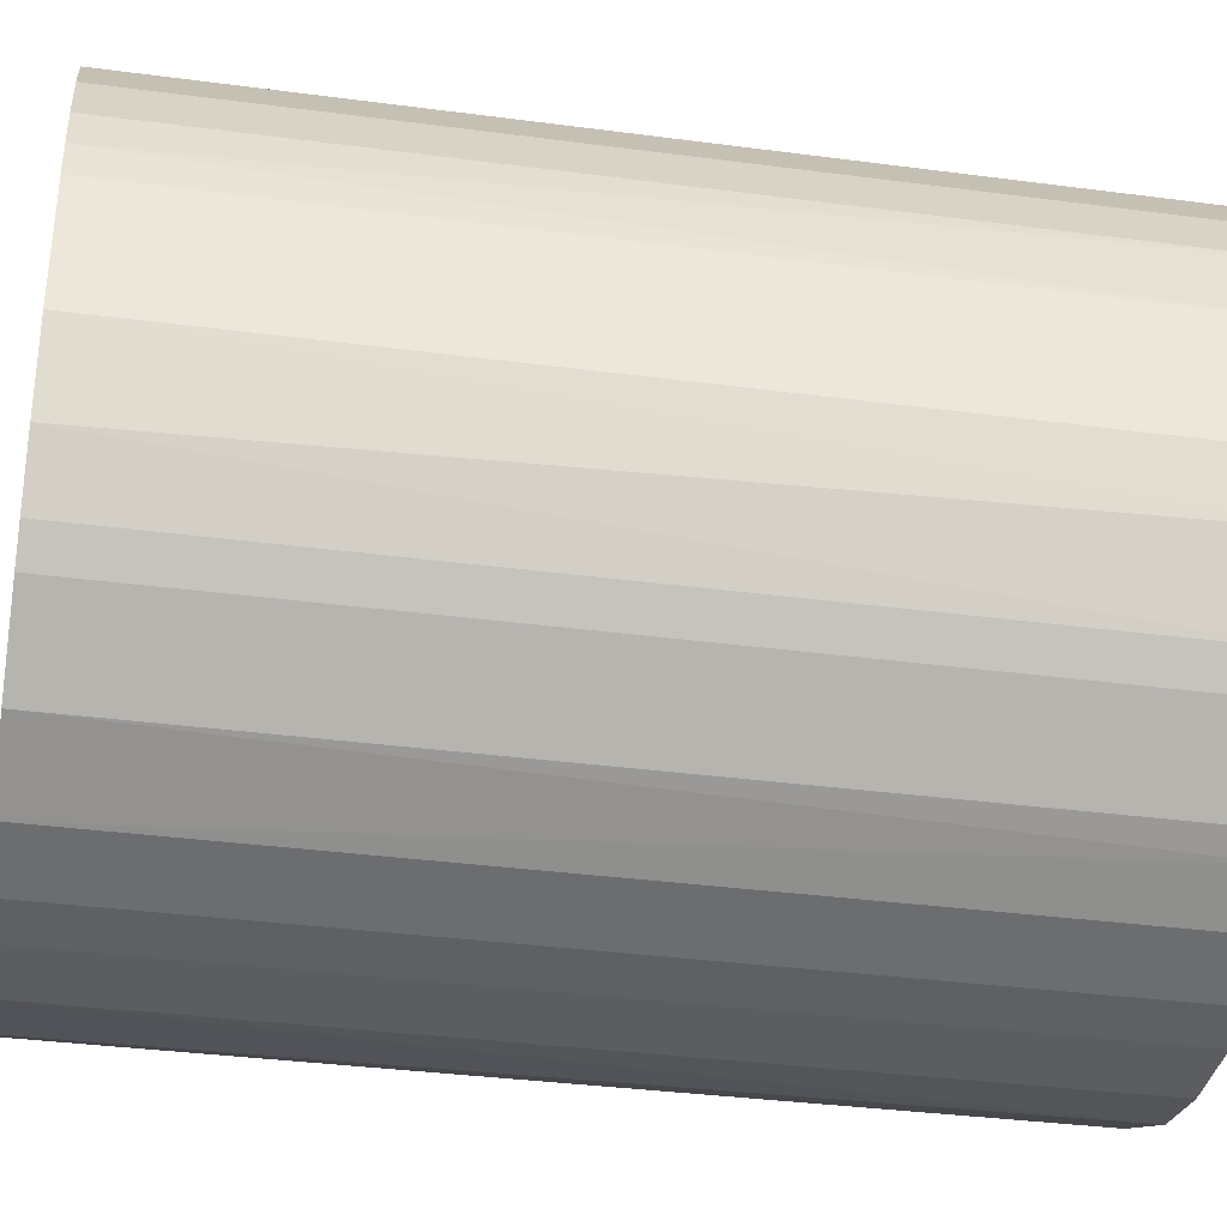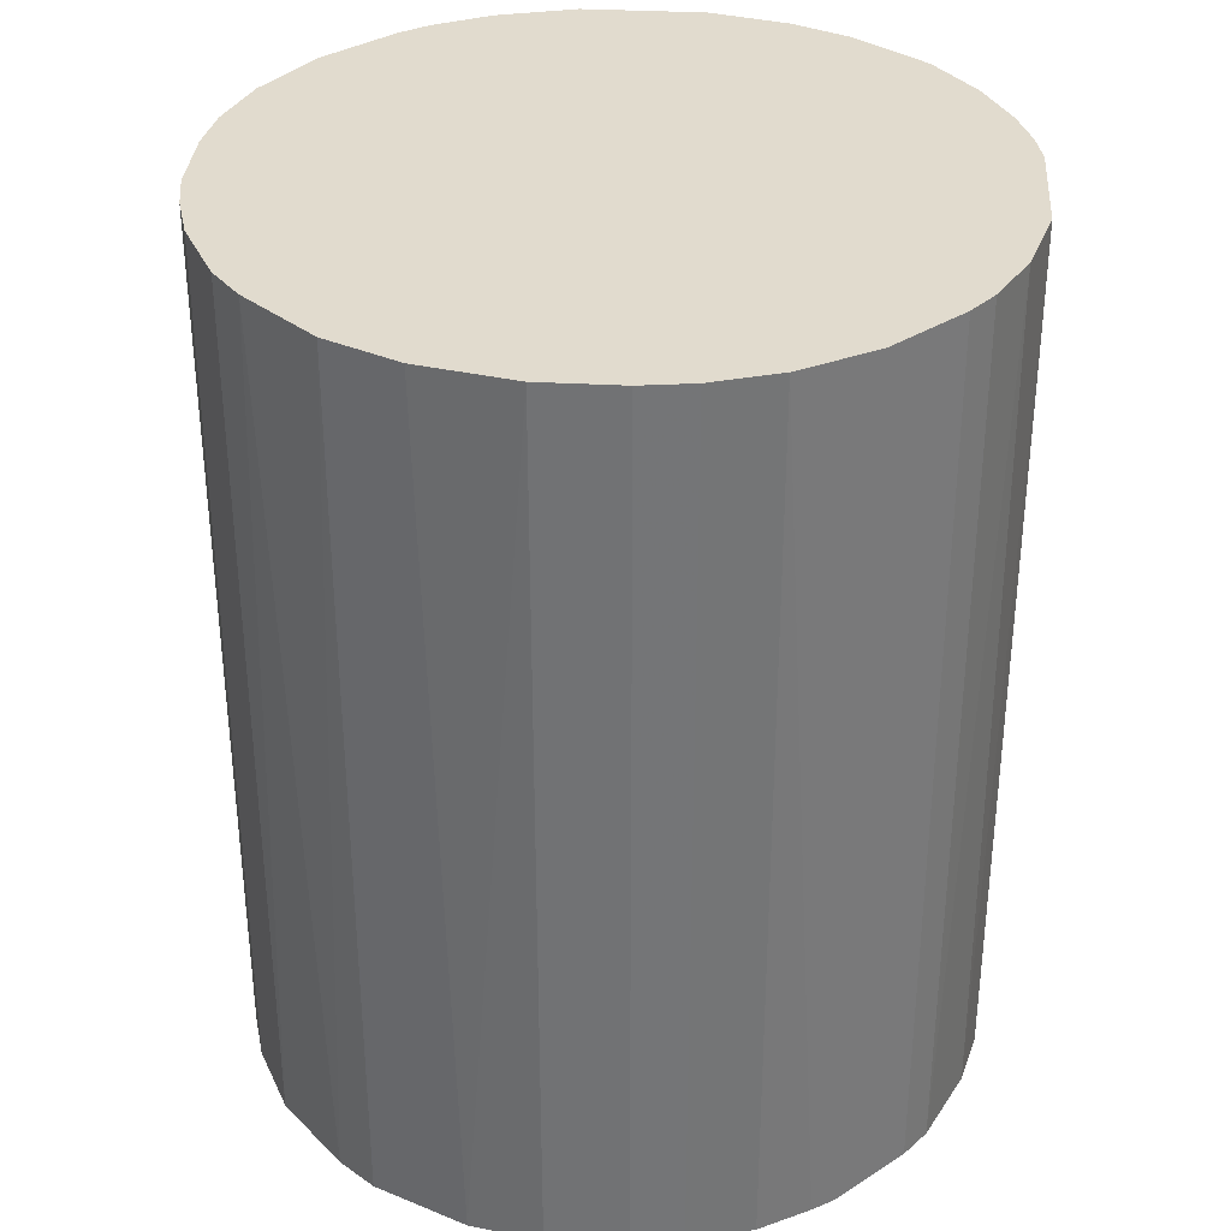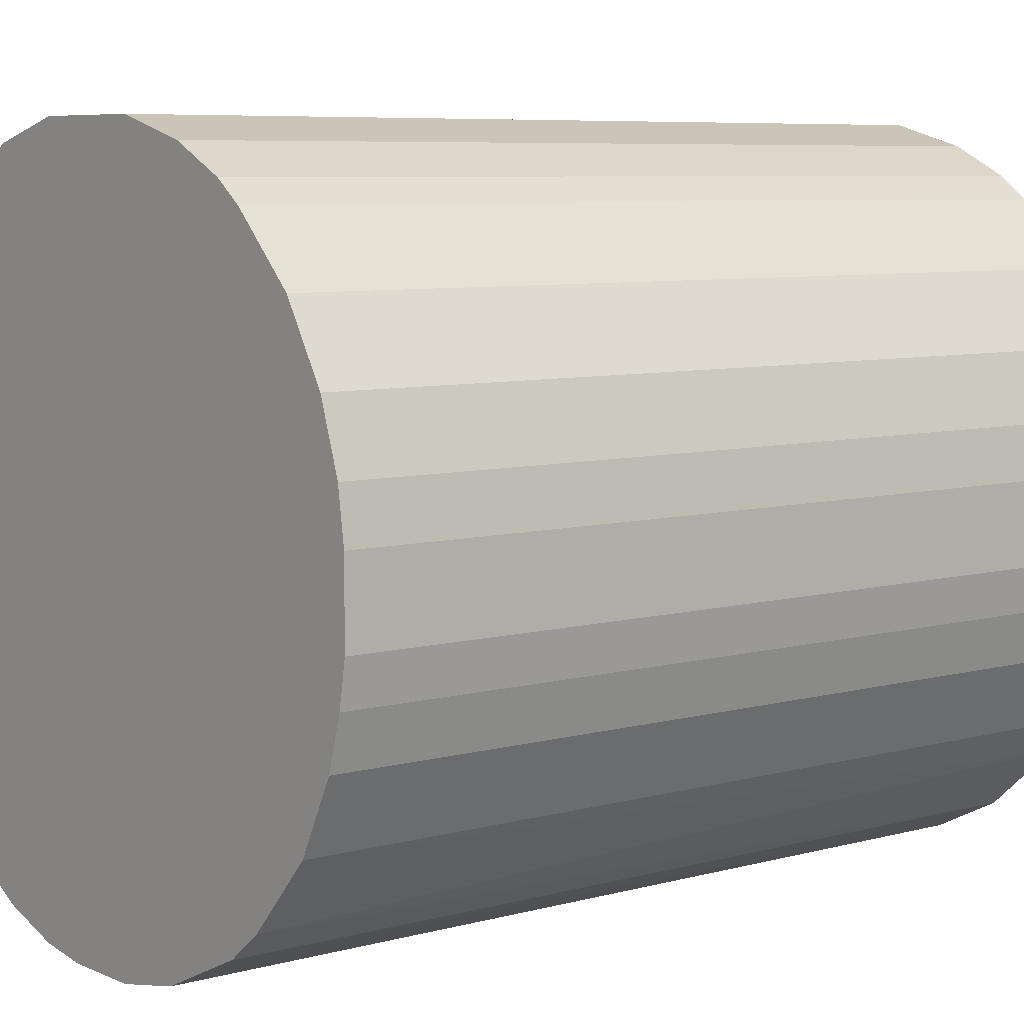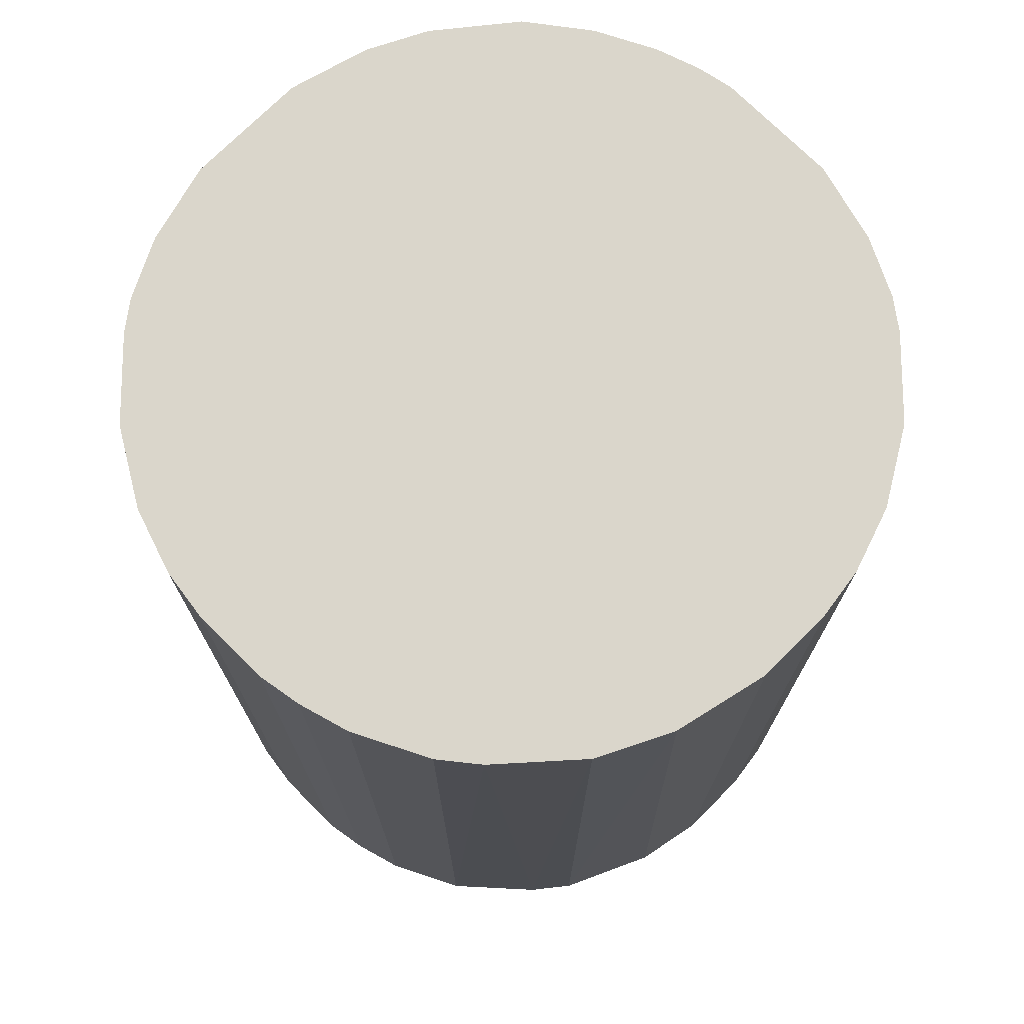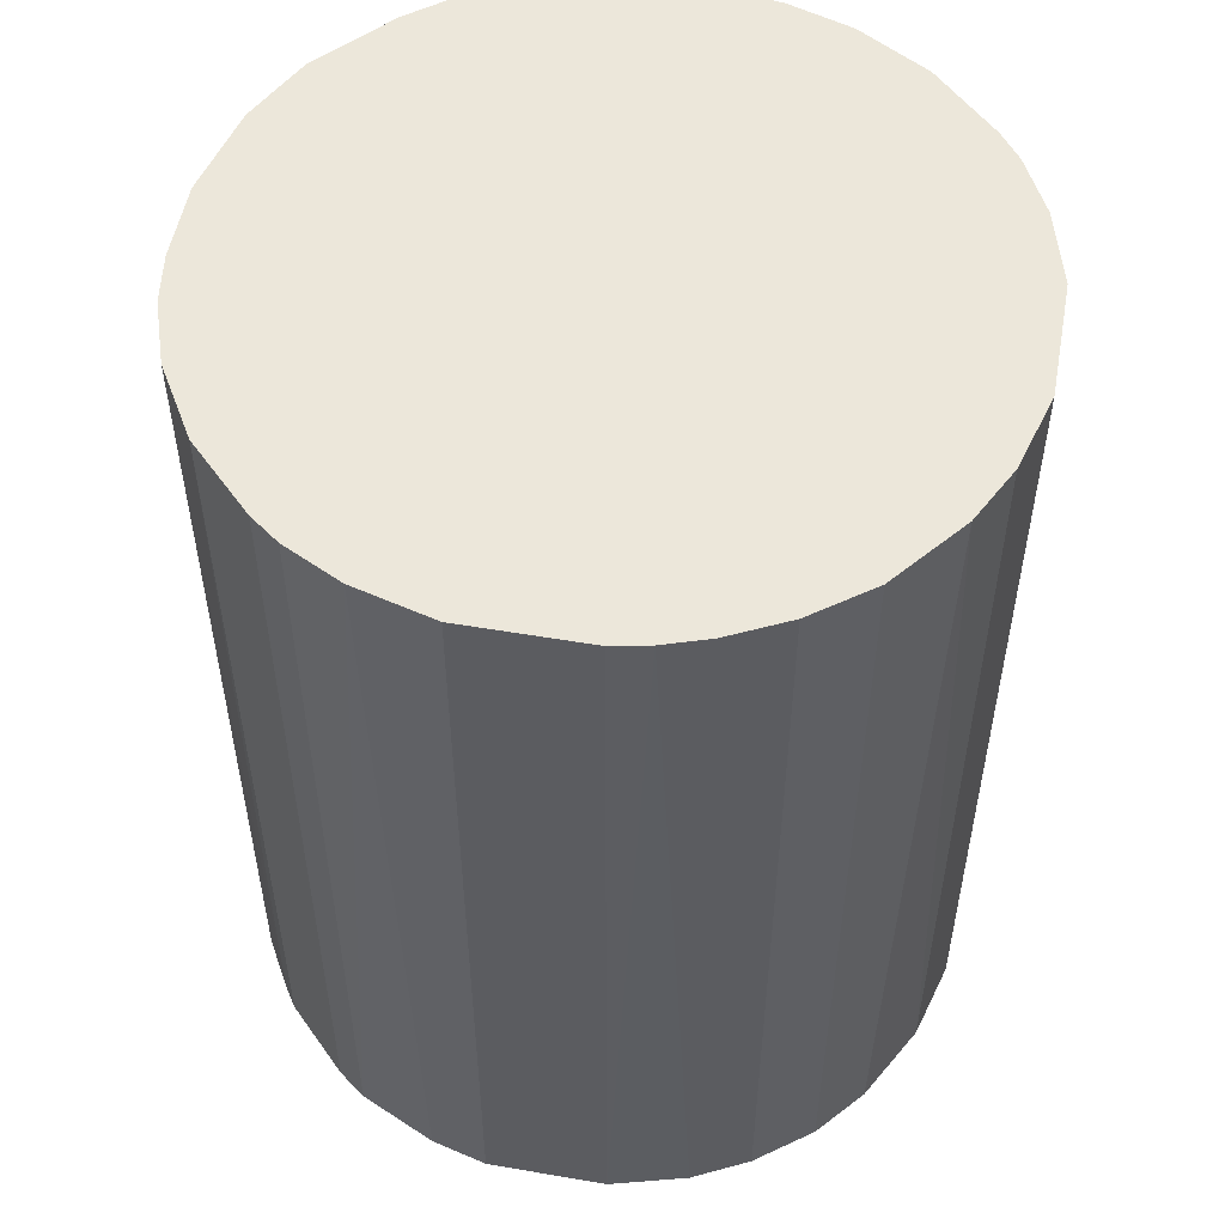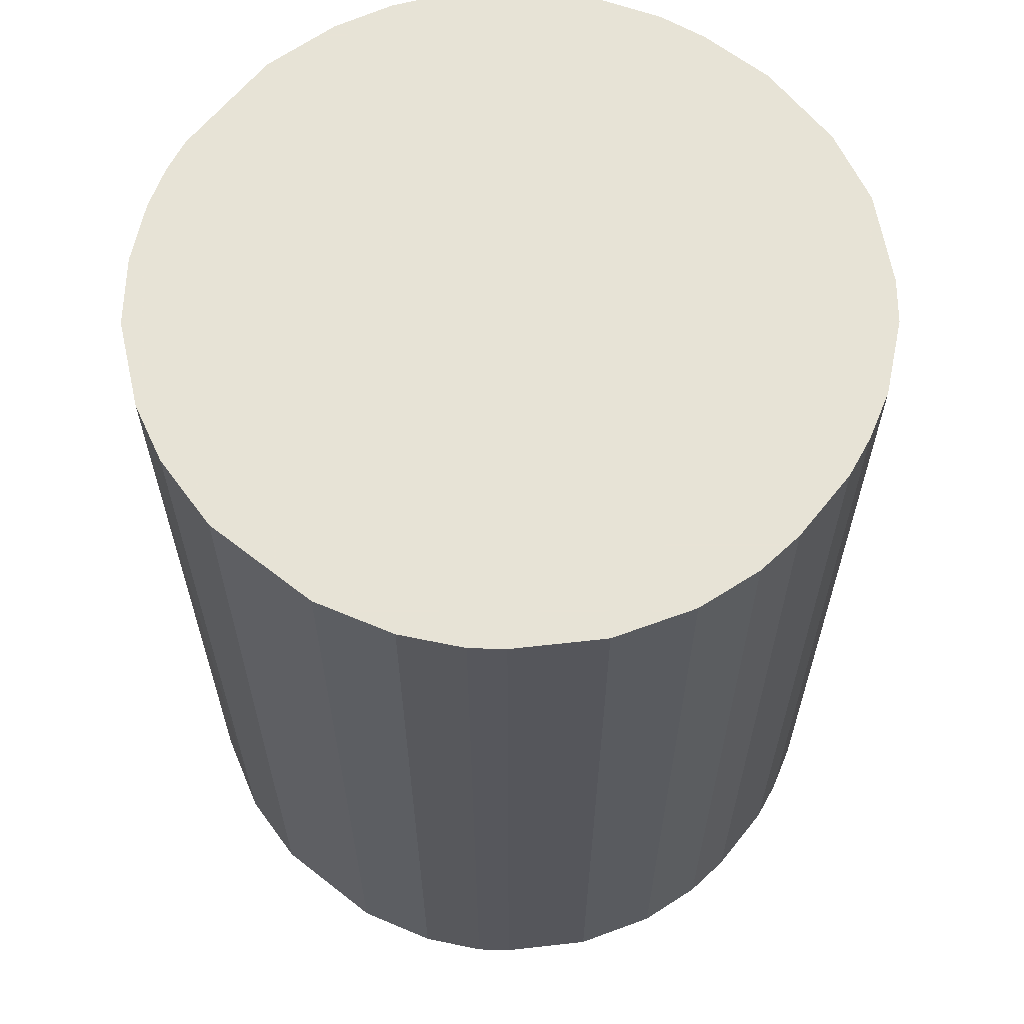
<metadata>
{"format":"obj","ext":"obj","renderer":"f3d","projection":"perspective","resolution":1024,"background":"white","views":[{"elev":-35.5,"azim":80.1,"up":"+Y"},{"elev":33.9,"azim":4.2,"up":"+Z"},{"elev":6.9,"azim":-128.7,"up":"+Y"},{"elev":73.8,"azim":-45.1,"up":"+Z"},{"elev":53.1,"azim":100.4,"up":"+Z"},{"elev":62.6,"azim":-141.5,"up":"+Z"}]}
</metadata>
<code>
o convex_0
v -0.02801 -0.006573 -0.03526
v 0.0284 0.004704 0.03526
v 0.02783 0.007526 0.03526
v -0.02801 -0.006573 0.03526
v -0.004878 0.0284 -0.03526
v 0.01599 -0.02406 -0.03526
v -0.003188 -0.02858 0.03526
v -0.0156 0.02445 0.03526
v 0.02671 0.01091 -0.03526
v 0.01091 0.02671 0.03526
v -0.01616 -0.02406 -0.03526
v 0.02445 -0.0156 0.03526
v -0.02632 0.01204 -0.03526
v 0.02727 -0.00939 -0.03526
v 0.01712 0.02332 -0.03526
v -0.02181 -0.01898 0.03526
v -0.02801 0.006963 0.03526
v 0.003014 -0.02858 -0.03526
v 0.01204 -0.02631 0.03526
v 0.02107 0.01994 0.03526
v -0.01786 0.02276 -0.03526
v -0.004878 0.0284 0.03526
v -0.02293 0.01768 0.03526
v 0.004704 0.0284 -0.03526
v -0.02406 -0.01616 -0.03526
v -0.01616 -0.02406 0.03526
v -0.008826 -0.02744 -0.03526
v 0.0284 -0.004878 0.03526
v 0.0284 0.004704 -0.03526
v -0.02858 0.003014 -0.03526
v 0.02276 -0.01786 -0.03526
v 0.01768 -0.02293 0.03526
v -0.01108 0.02671 -0.03526
v 0.02445 0.01542 -0.03526
v 0.004704 0.0284 0.03526
v -0.02688 -0.01052 0.03526
v 0.006963 -0.02801 0.03526
v 0.01204 -0.02631 -0.03526
v 0.02445 0.01542 0.03526
v -0.01052 -0.02688 0.03526
v -0.02293 0.01768 -0.03526
v -0.02858 -0.003188 0.03526
v 0.0284 -0.004878 -0.03526
v 0.01091 0.02671 -0.03526
v 0.01542 0.02445 0.03526
v -0.02632 0.01204 0.03526
v -0.003188 -0.02858 -0.03526
v 0.02107 0.01994 -0.03526
v 0.02671 -0.01108 0.03526
v -0.01108 0.02671 0.03526
v -0.01898 -0.0218 -0.03526
v 0.02445 -0.0156 -0.03526
v -0.02688 -0.01052 -0.03526
v -0.02406 -0.01616 0.03526
v 0.006963 -0.02801 -0.03526
v -0.02801 0.006963 -0.03526
v 0.003014 -0.02858 0.03526
v -0.02858 -0.003188 -0.03526
v -0.02858 0.003014 0.03526
v -0.01786 0.02276 0.03526
v 0.01768 -0.02293 -0.03526
v 0.02276 -0.01786 0.03526
v 0.02671 0.01091 0.03526
v -0.0156 0.02445 -0.03526
f 8 33 64
f 2 3 4
f 1 5 6
f 2 4 7
f 4 3 8
f 6 5 9
f 8 3 10
f 1 6 11
f 2 7 12
f 5 1 13
f 6 9 14
f 9 5 15
f 7 4 16
f 4 8 17
f 11 6 18
f 12 7 19
f 10 3 20
f 5 13 21
f 8 10 22
f 17 8 23
f 15 5 24
f 5 22 24
f 1 11 25
f 7 16 26
f 11 18 27
f 2 12 28
f 3 2 29
f 9 3 29
f 14 9 29
f 2 28 29
f 13 1 30
f 6 14 31
f 19 6 32
f 12 19 32
f 5 21 33
f 22 5 33
f 9 15 34
f 22 10 35
f 10 24 35
f 24 22 35
f 4 1 36
f 16 4 36
f 19 7 37
f 19 37 38
f 18 6 38
f 6 19 38
f 20 3 39
f 9 34 39
f 34 20 39
f 7 26 40
f 26 11 40
f 27 7 40
f 11 27 40
f 21 13 41
f 13 23 41
f 23 21 41
f 1 4 42
f 4 17 42
f 28 14 43
f 14 29 43
f 29 28 43
f 15 24 44
f 24 10 44
f 10 20 45
f 20 15 45
f 44 10 45
f 15 44 45
f 13 17 46
f 17 23 46
f 23 13 46
f 18 7 47
f 7 27 47
f 27 18 47
f 15 20 48
f 34 15 48
f 20 34 48
f 28 12 49
f 14 28 49
f 8 22 50
f 33 8 50
f 22 33 50
f 25 11 51
f 16 25 51
f 11 26 51
f 26 16 51
f 12 31 52
f 31 14 52
f 49 12 52
f 14 49 52
f 1 25 53
f 36 1 53
f 25 36 53
f 25 16 54
f 16 36 54
f 36 25 54
f 37 18 55
f 38 37 55
f 18 38 55
f 17 13 56
f 13 30 56
f 30 17 56
f 7 18 57
f 37 7 57
f 18 37 57
f 30 1 58
f 1 42 58
f 42 30 58
f 17 30 59
f 42 17 59
f 30 42 59
f 8 21 60
f 23 8 60
f 21 23 60
f 6 31 61
f 32 6 61
f 31 32 61
f 31 12 62
f 12 32 62
f 32 31 62
f 3 9 63
f 39 3 63
f 9 39 63
f 21 8 64
f 33 21 64

</code>
